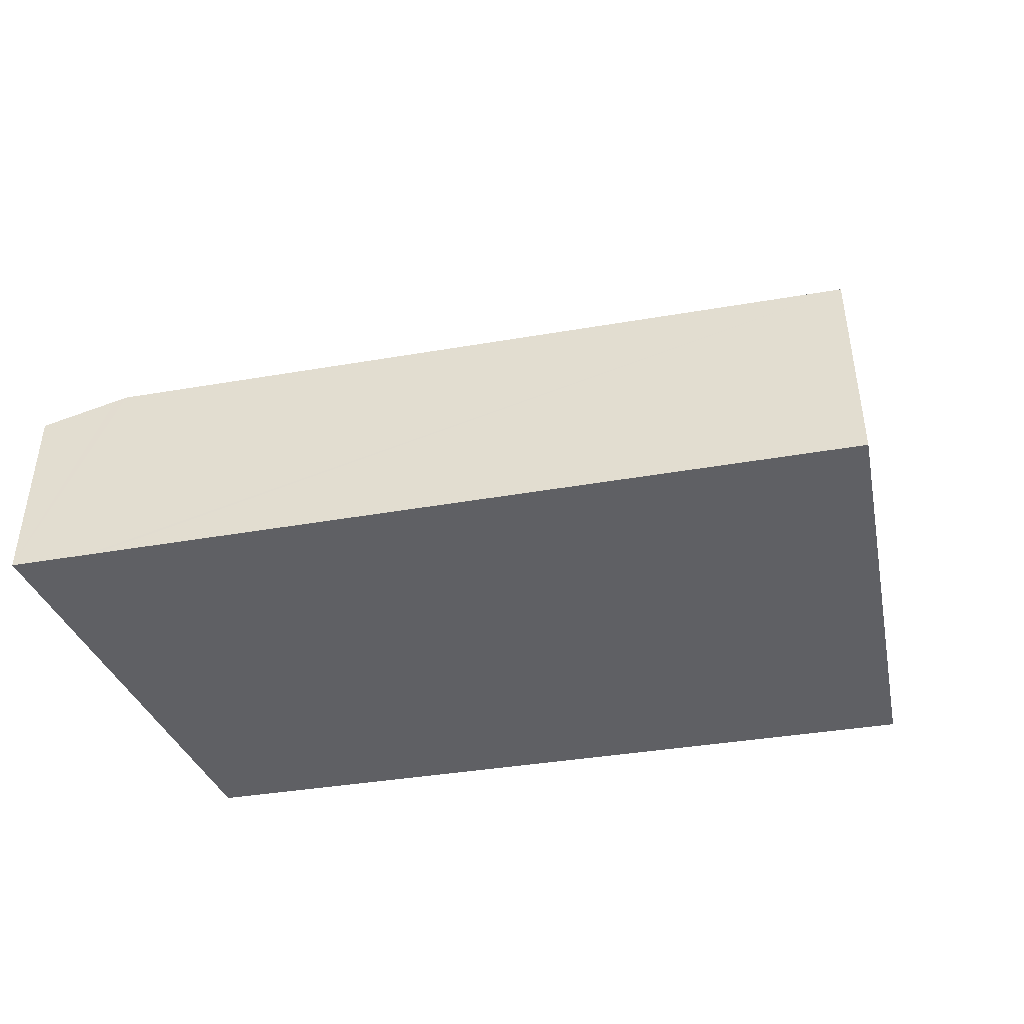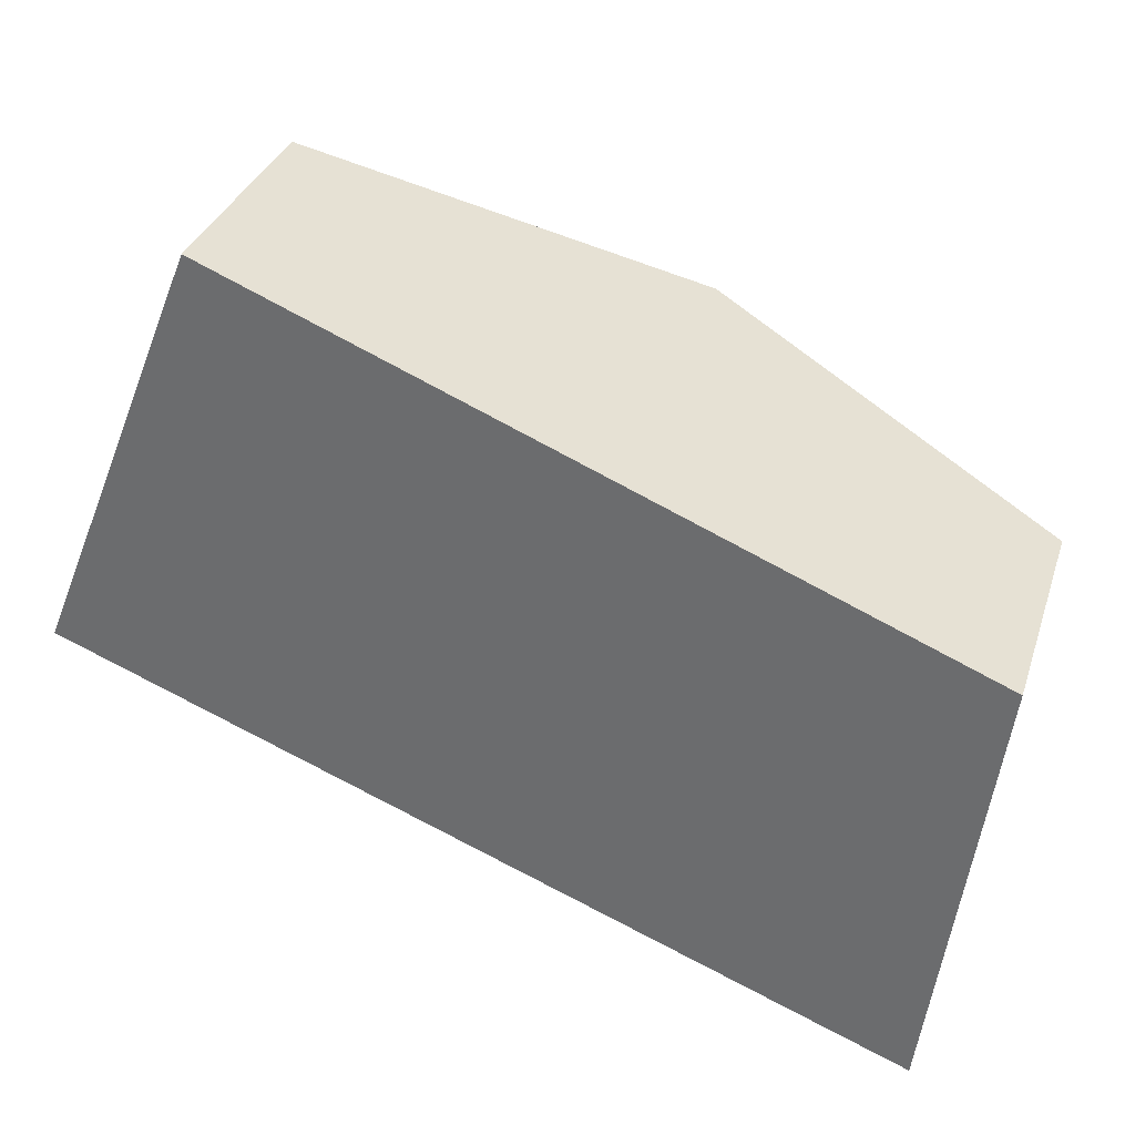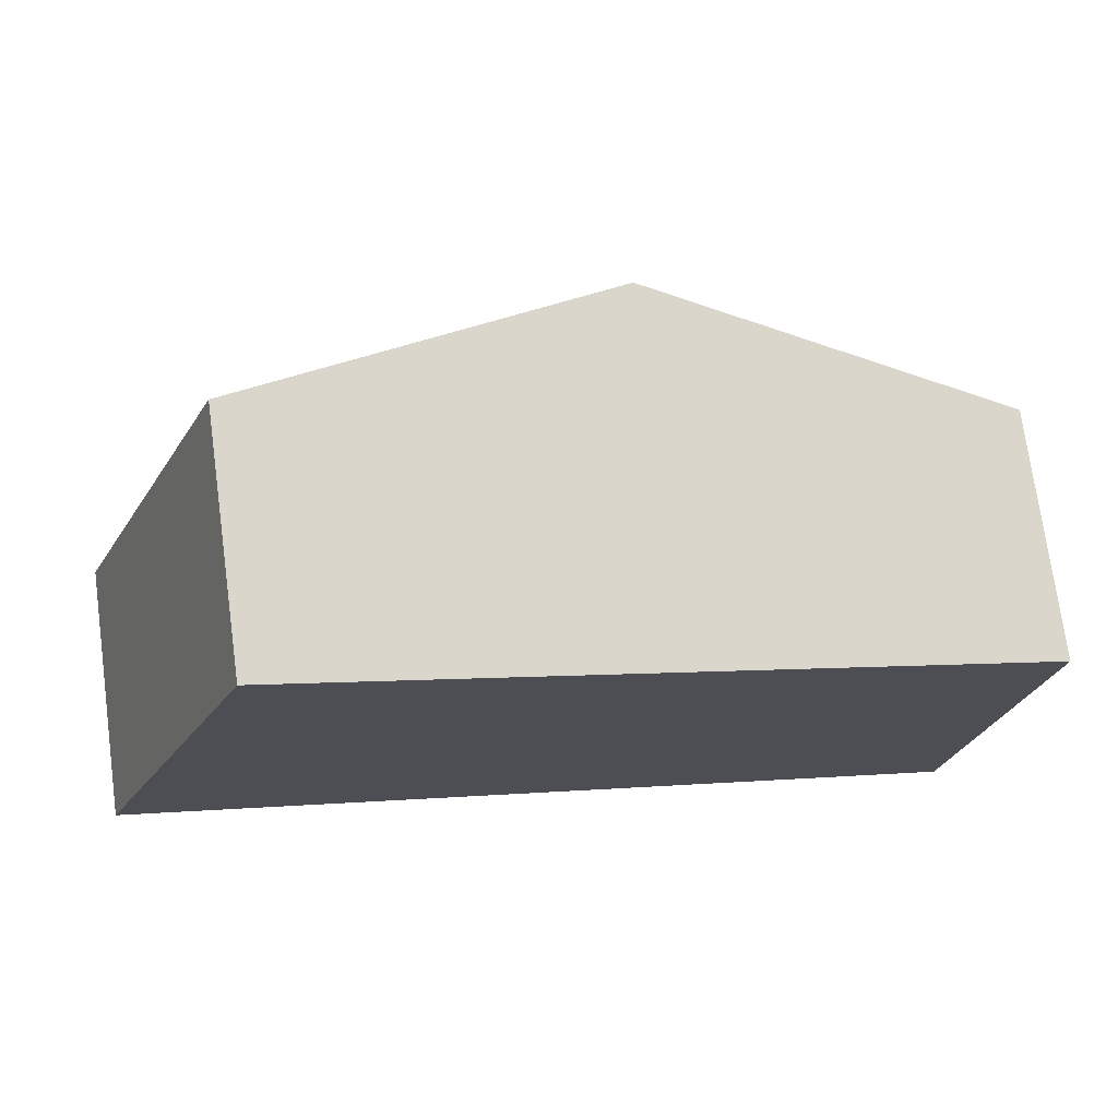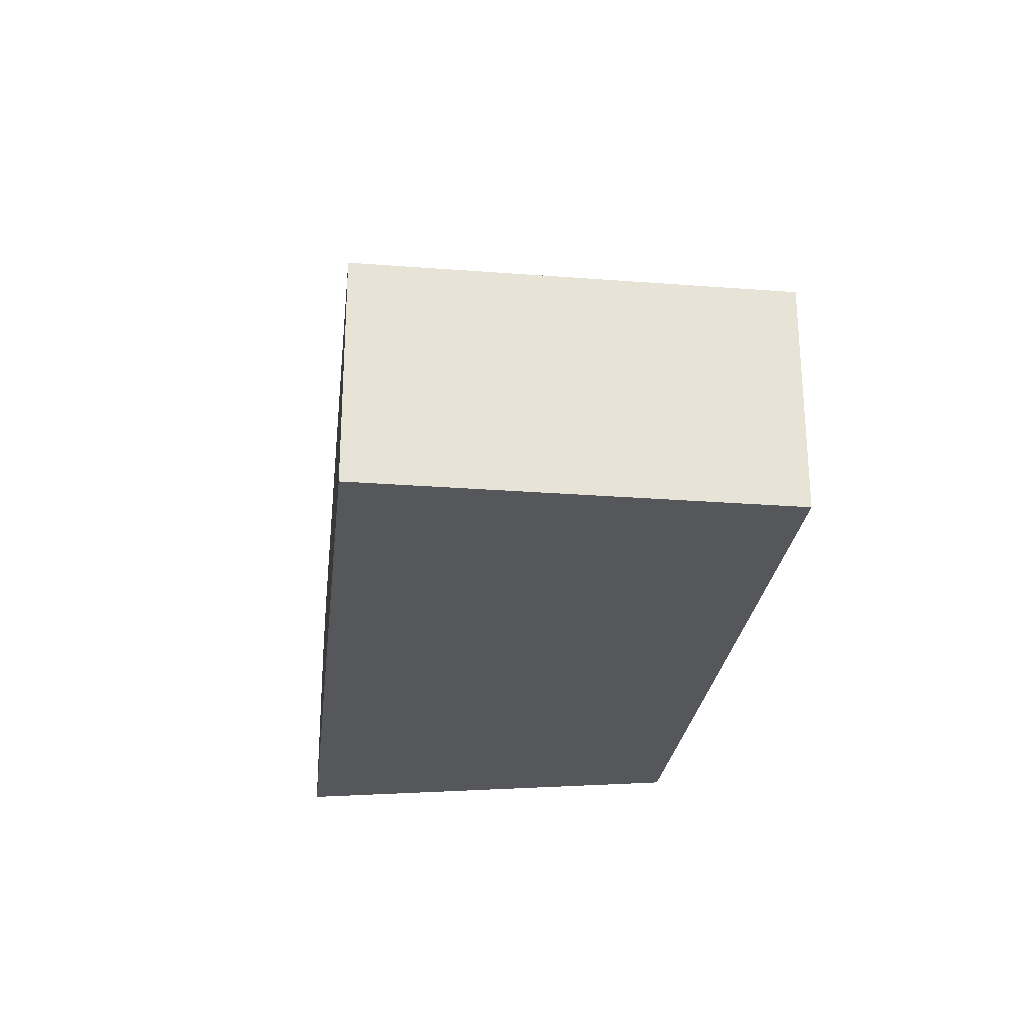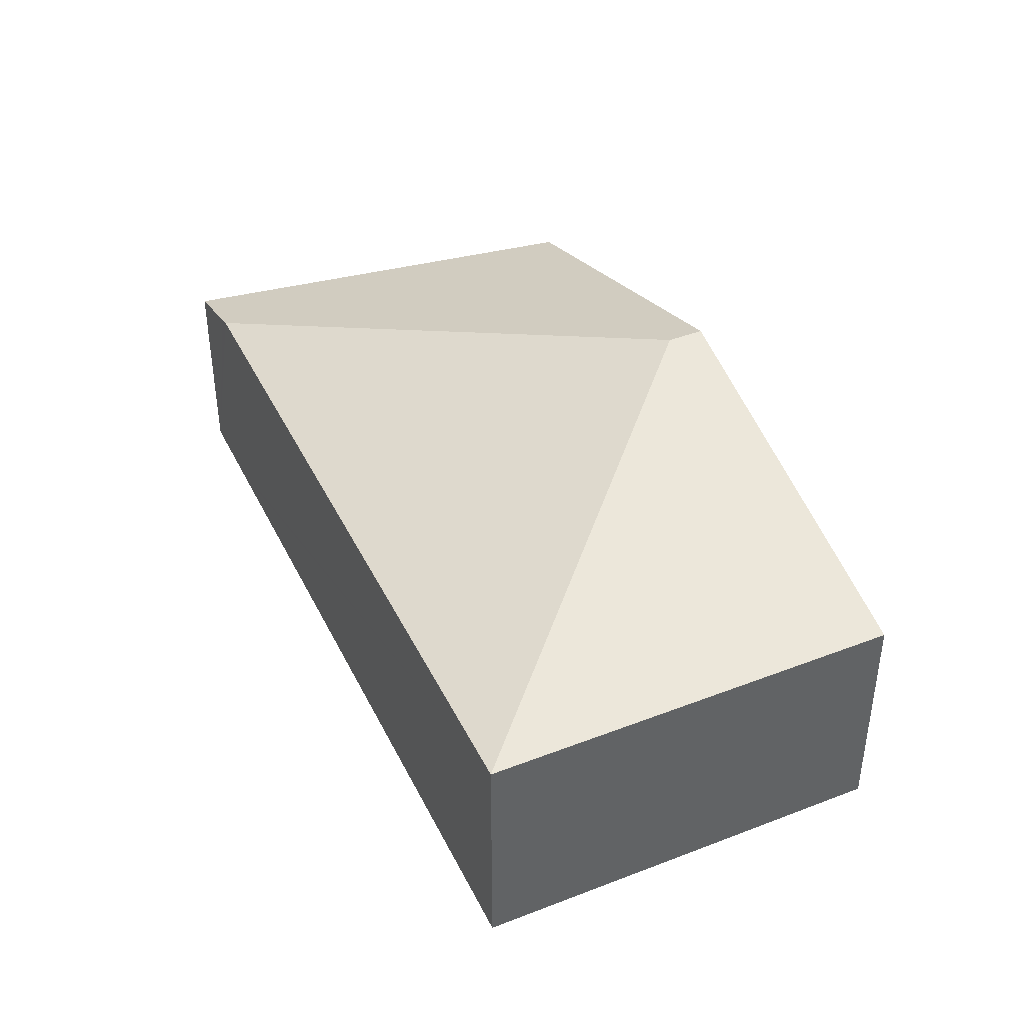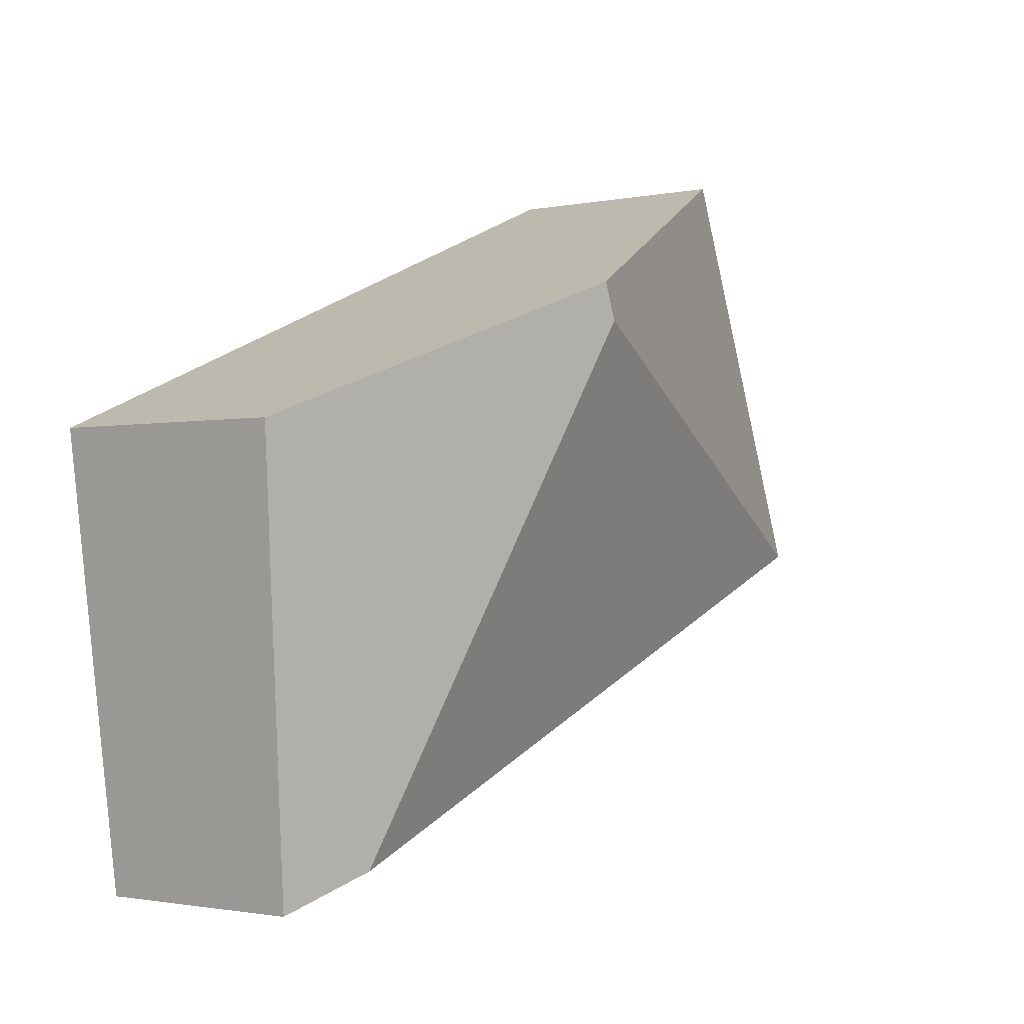
<metadata>
{"format":"obj","ext":"obj","renderer":"f3d","projection":"perspective","resolution":1024,"background":"white","views":[{"elev":-44.6,"azim":-147.4,"up":"+Y"},{"elev":33.1,"azim":16.9,"up":"+Z"},{"elev":73.0,"azim":-7.7,"up":"+Z"},{"elev":-26.9,"azim":-74.8,"up":"+Y"},{"elev":41.7,"azim":-93.1,"up":"+Y"},{"elev":-1.5,"azim":126.7,"up":"+Z"}]}
</metadata>
<code>
v  4.357 2.932 2.125
v  0 1.957 1.198e-16
v  1.354 1.957 3.358
v  4.238 2.932 1.829
v  7.234 1.998 0.943
v  6.048 1.957 -2.365
v  7.101 1.927 -0.02
v  6.141 1.927 -2.401
v  6.739 1.735 -2.635
v  1.354 -2.056e-16 3.358
v  4.357 -1.301e-16 2.125
v  7.234 -5.774e-17 0.943
v  7.101 1.225e-18 -0.02
v  6.739 1.613e-16 -2.635
v  6.141 1.47e-16 -2.401
v  6.048 1.448e-16 -2.365
v  0 0 0
g defaultobject
f 1 2 3
f 2 1 4
f 5 4 1
f 4 5 6
f 6 5 7
f 6 7 8
f 8 7 9
f 4 6 2
f 10 1 3
f 1 10 11
f 1 11 5
f 5 11 12
f 12 7 5
f 7 12 9
f 9 12 13
f 9 13 14
f 14 8 9
f 8 14 6
f 6 14 2
f 2 14 15
f 2 15 16
f 2 16 17
f 17 3 2
f 3 17 10
f 13 15 14
f 15 13 16
f 16 13 17
f 17 13 12
f 17 12 11
f 17 11 10

</code>
